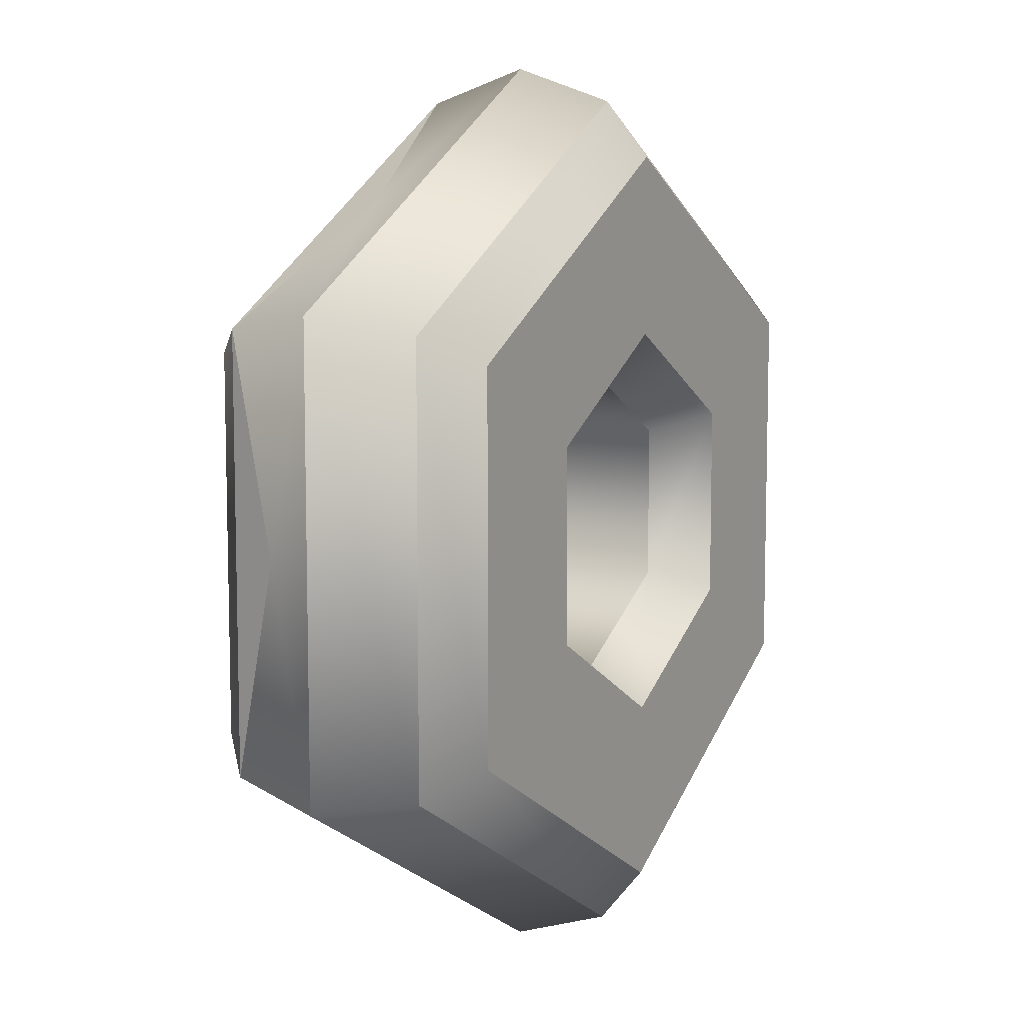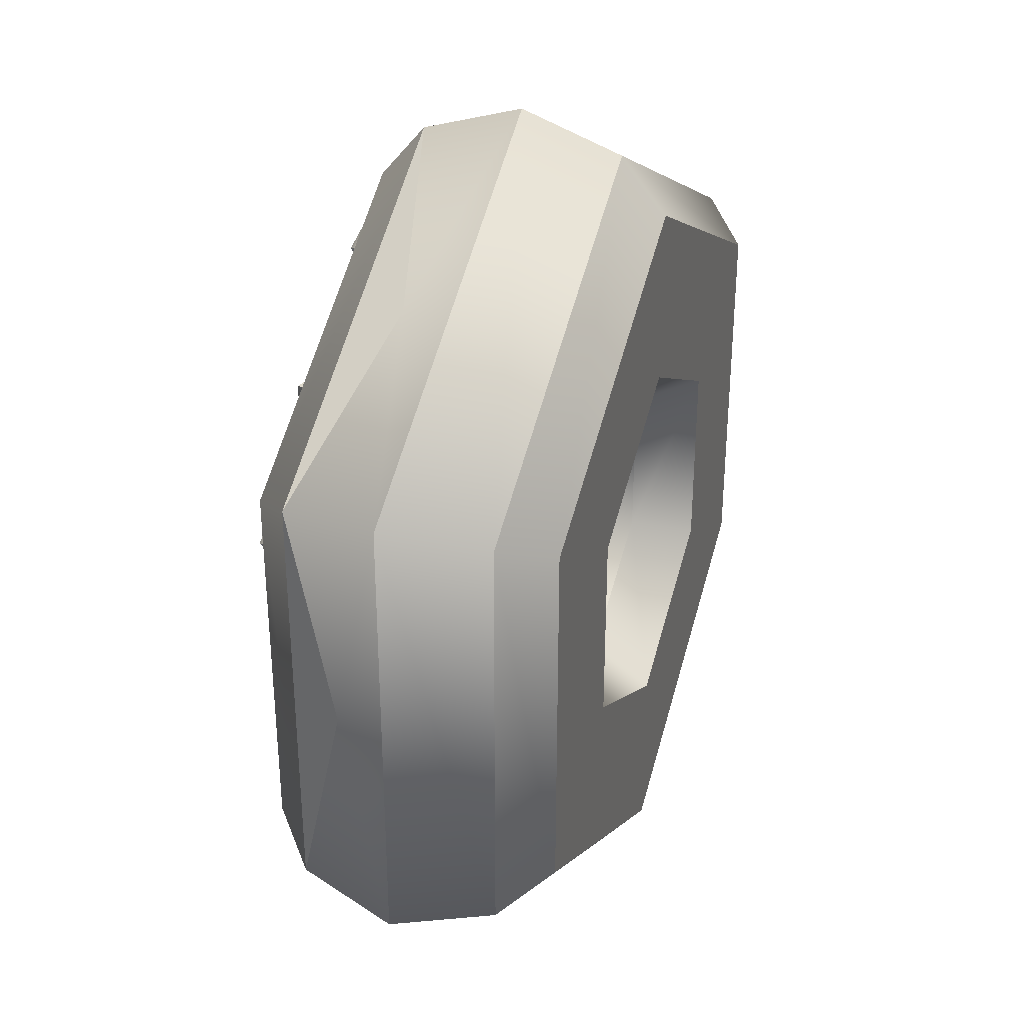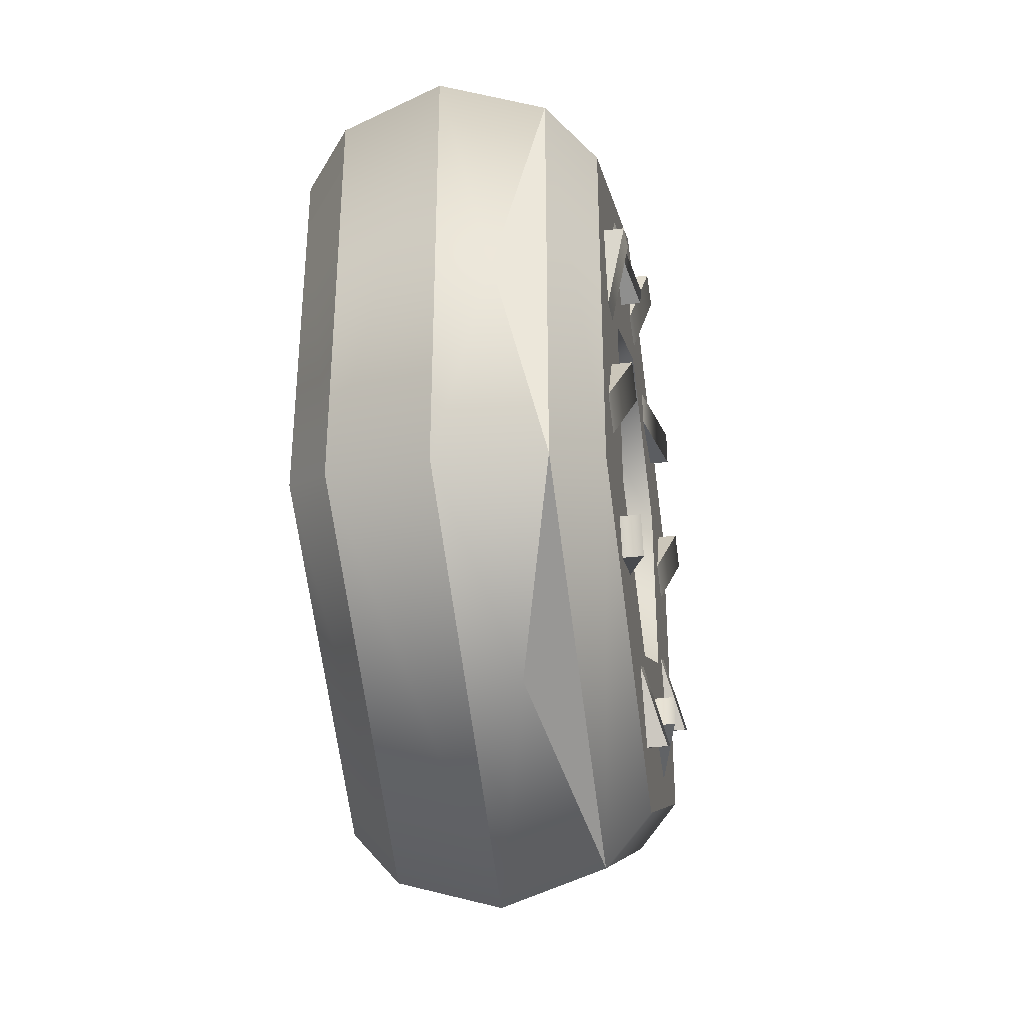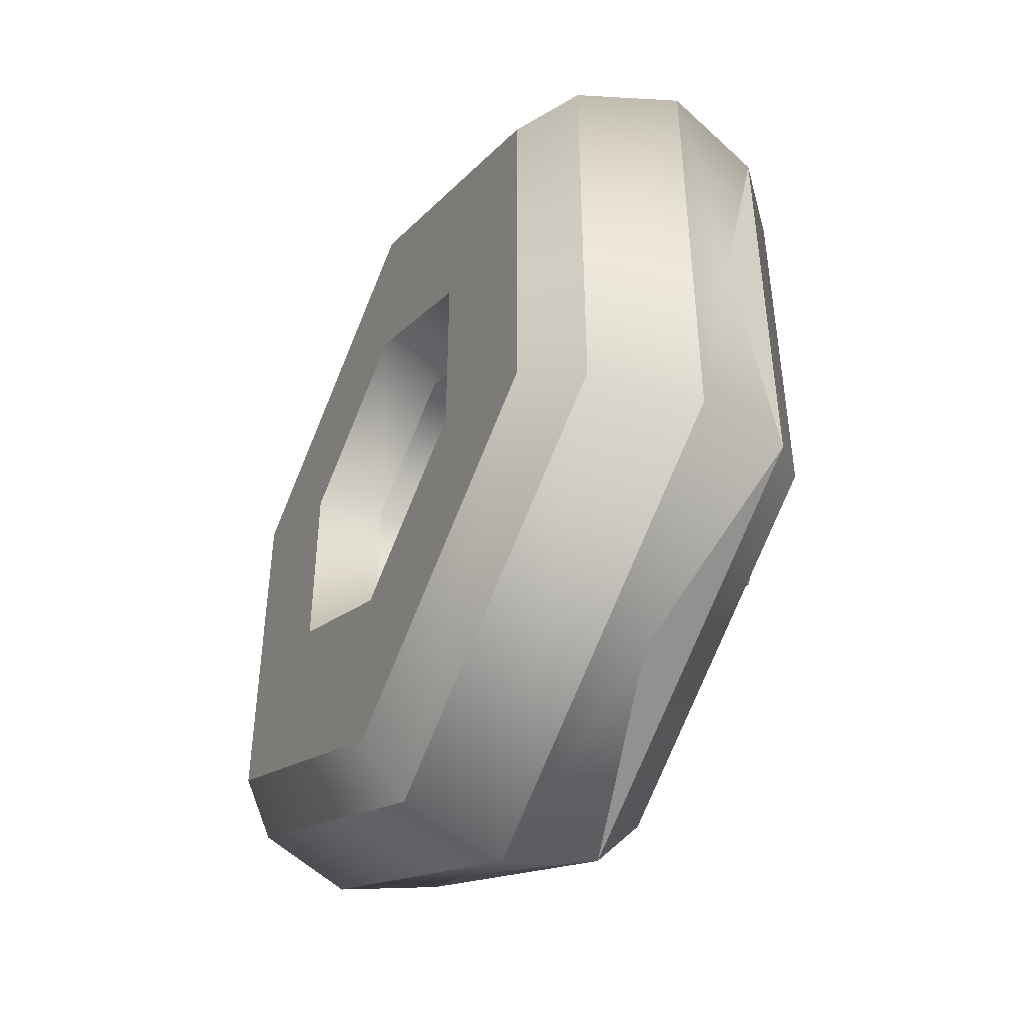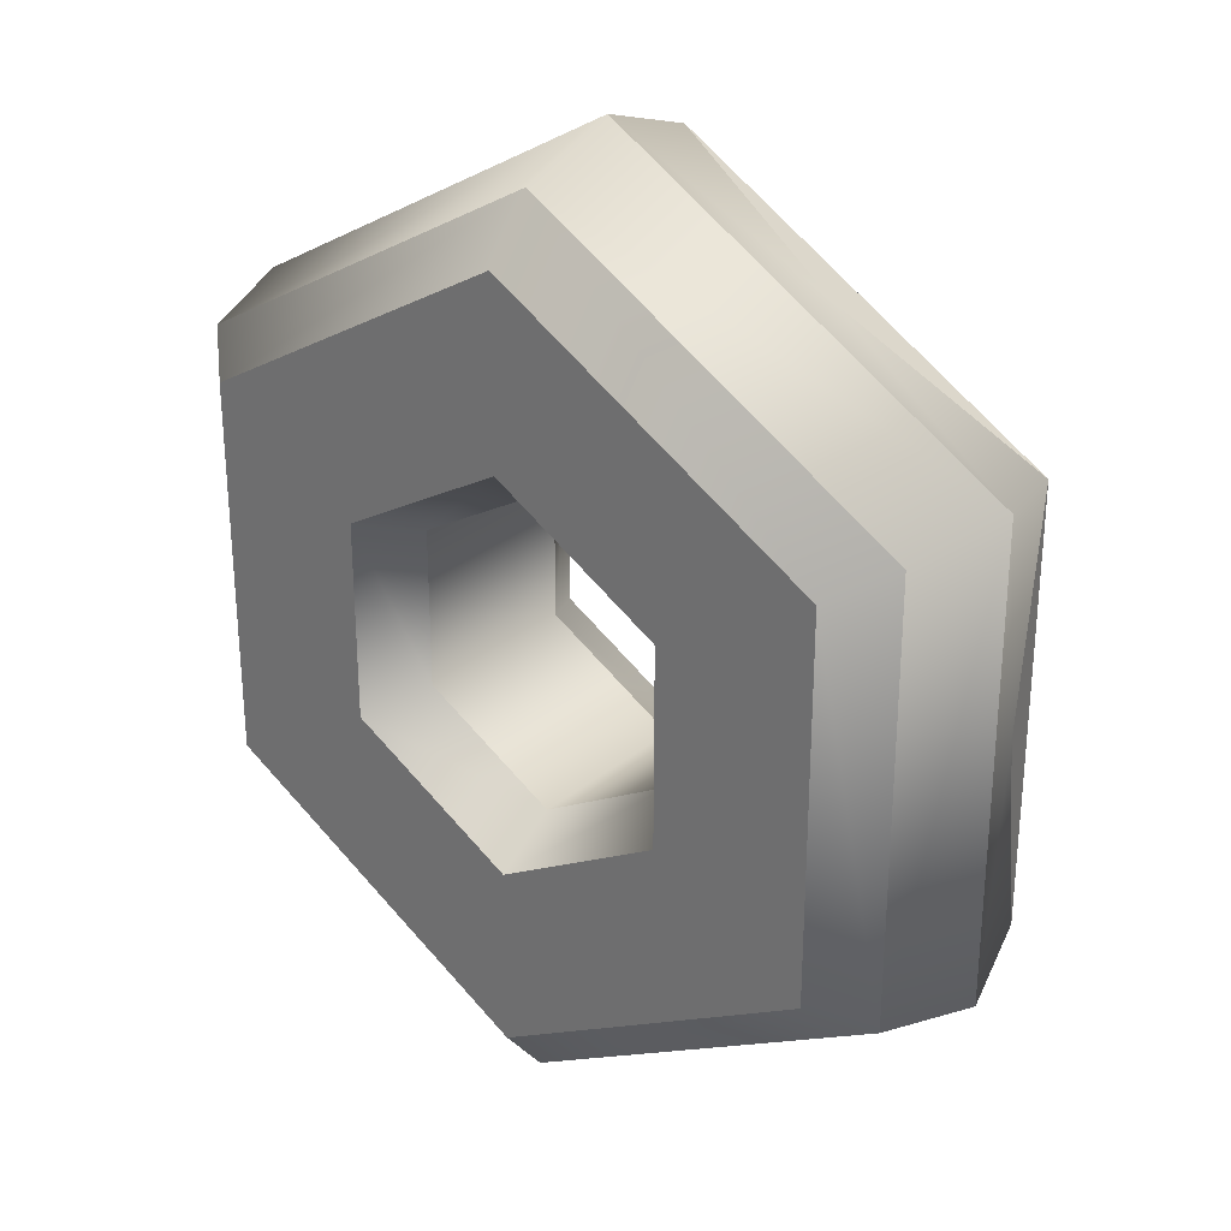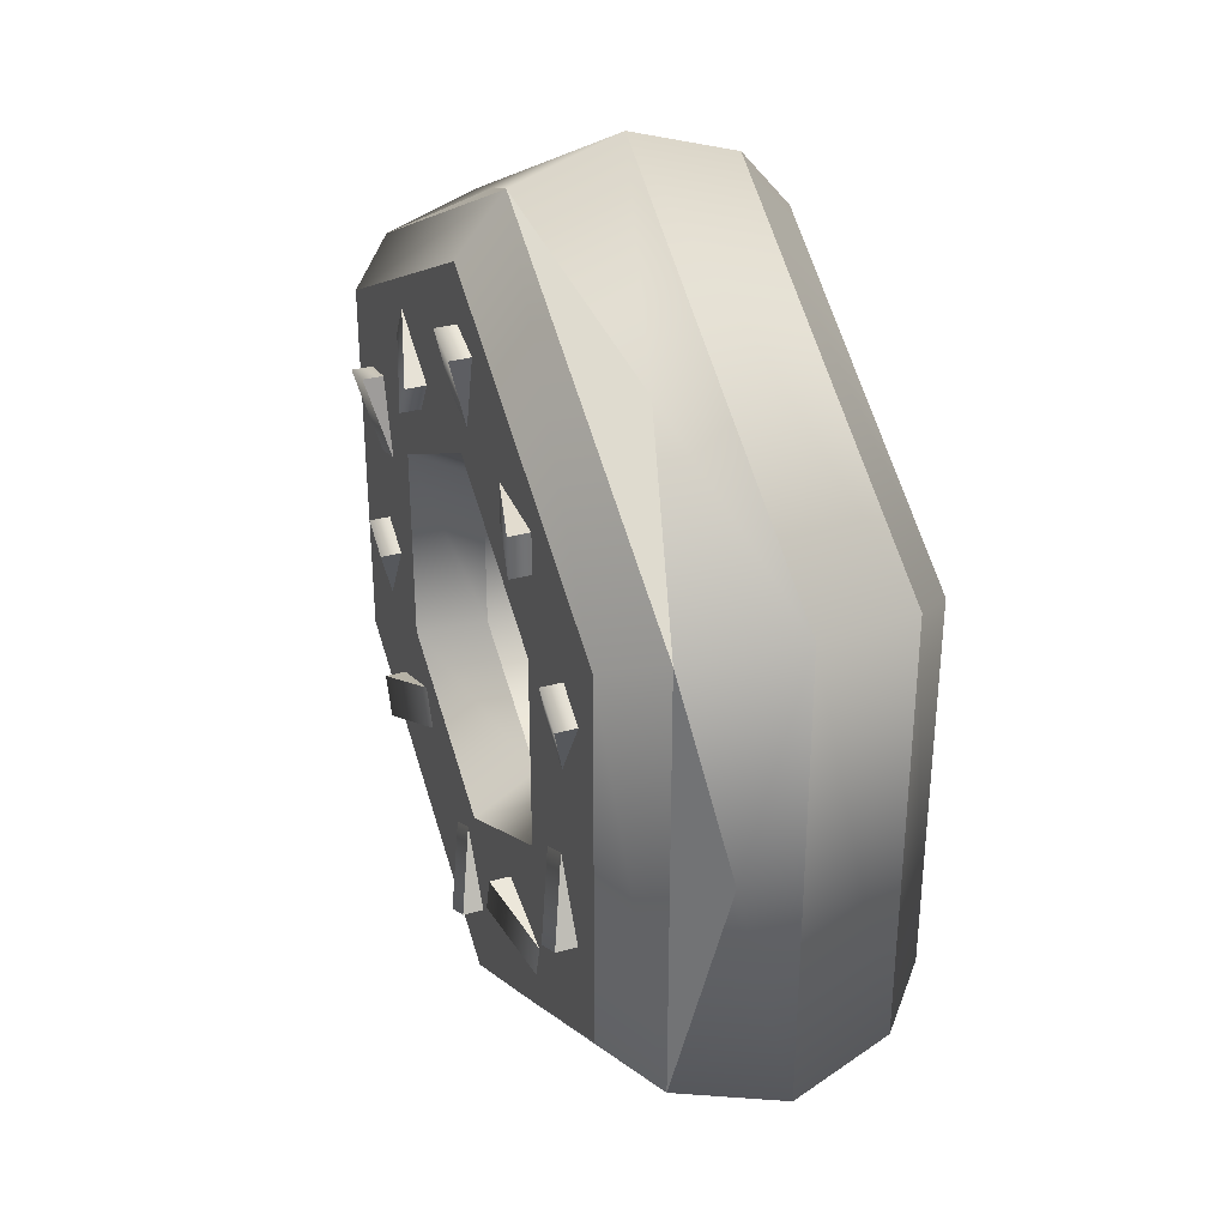
<metadata>
{"format":"obj","ext":"obj","renderer":"f3d","projection":"perspective","resolution":1024,"background":"white","views":[{"elev":8.6,"azim":-60.8,"up":"+Z"},{"elev":33.6,"azim":-71.1,"up":"+Z"},{"elev":-36.2,"azim":98.8,"up":"+Z"},{"elev":-45.6,"azim":63.6,"up":"+Z"},{"elev":28.7,"azim":39.5,"up":"+Z"},{"elev":34.6,"azim":-110.2,"up":"+Z"}]}
</metadata>
<code>
g donutSprinkles
v -0.05156 0 0.02977
v 3.61e-16 0 0.05953
v -0.04144 0.0183 0.02392
v 7.219e-16 0.0183 0.04785
v 0.05156 0 -0.02977
v 3.61e-16 0 -0.05953
v 0.04144 0.0183 -0.02392
v 7.219e-16 0.0183 -0.04785
v 0.04144 0.07059 -0.02392
v 9.024e-16 0.07059 -0.04785
v 0.1136 0.01379 0.06557
v 0.09881 0 0.05705
v -1.805e-16 0.01379 0.1311
v 7.219e-16 0 0.1141
v -0.09881 0 0.05705
v -0.1136 0.01379 0.06557
v 0.05156 0 0.02977
v 0.04144 0.0183 0.02392
v -0.05156 0 -0.02977
v -0.04144 0.0183 -0.02392
v 0.1136 0.0751 0.06557
v 0.1225 0.04445 0.07074
v 0.05903 0.05977 0.1022
v 7.219e-16 0.04445 0.1415
v -1.805e-16 0.0751 0.1311
v -0.04144 0.07059 0.02392
v 9.024e-16 0.07059 0.04785
v 0.04144 0.07059 0.02392
v -0.04144 0.07059 -0.02392
v -0.09881 0 -0.05705
v -0.1136 0.01379 -0.06557
v 7.219e-16 0 -0.1141
v -1.805e-16 0.01379 -0.1311
v 0.1136 0.01379 -0.06557
v 0.09881 0 -0.05705
v -0.1225 0.04445 -0.07074
v 7.219e-16 0.04445 -0.1415
v 0.1225 0.04445 -0.07074
v -0.1225 0.04445 0.07074
v -1.805e-16 0.0751 -0.1311
v 0.05903 0.05977 -0.1022
v 0.1136 0.0751 -0.06557
v -0.05903 0.05977 0.1022
v -0.1136 0.0751 0.06557
v 0.1181 0.05977 -7.219e-16
v -0.1136 0.0751 -0.06557
v -0.1181 0.05977 -7.219e-16
v -0.05903 0.05977 -0.1022
v 0.09881 0.08889 0.05705
v 7.219e-16 0.08889 0.1141
v 0.05156 0.08889 -0.02977
v 5.414e-16 0.08889 -0.05953
v -0.05156 0.08889 -0.02977
v -0.05156 0.08889 0.02977
v 0.05156 0.08889 0.02977
v 0.09881 0.08889 -0.05705
v 7.219e-16 0.08889 -0.1141
v -0.09881 0.08889 -0.05705
v -0.09881 0.08889 0.05705
v 5.414e-16 0.08889 0.05953
v 0.07883 0.08889 0.01614
v 0.0746 0.08889 -0.004422
v 0.08515 0.08889 0.03971
v 0.06705 0.08889 0.0193
v 0.06404 0.08889 -0.01052
v 0.0868 0.08889 -0.02555
v 0.05653 0.08889 0.0652
v 0.07337 0.08889 0.04286
v 0.05043 0.08889 0.07576
v 0.0293 0.08889 0.06356
v 0.06135 0.08889 -0.06519
v 0.07624 0.08889 -0.03165
v 0.06612 0.08889 -0.05396
v 0.04366 0.08889 -0.04442
v 0.03889 0.08889 -0.05565
v 0.0354 0.08889 0.053
v 0.005677 0.08889 0.0735
v -0.000638 0.08889 0.09707
v -0.006107 0.08889 0.07035
v -0.01242 0.08889 0.09391
v 0.01714 0.08889 -0.07376
v 0.006579 0.08889 -0.06766
v 0.004944 0.08889 -0.09489
v -0.005621 0.08889 -0.08879
v -0.0317 0.08889 0.05738
v -0.0317 0.08889 0.06958
v -0.0561 0.08889 0.06958
v -0.0561 0.08889 0.05738
v -0.05588 0.08889 -0.06159
v -0.03231 0.08889 -0.05528
v -0.02915 0.08889 -0.06706
v -0.05272 0.08889 -0.07338
v -0.06405 0.08889 -0.02023
v -0.07625 0.08889 -0.04136
v -0.08682 0.08889 -0.03526
v -0.08871 0.08889 0.03455
v -0.07815 0.08889 0.04065
v -0.07651 0.08889 0.01342
v -0.07462 0.08889 -0.01413
v -0.06595 0.08889 0.01952
v 0.0354 0.09499 0.053
v 0.0293 0.09499 0.06356
v 0.0746 0.09499 -0.004422
v -0.07625 0.09499 -0.04136
v 0.06404 0.09499 -0.01052
v -0.08682 0.09499 -0.03526
v 0.06135 0.09499 -0.06519
v 0.06612 0.09499 -0.05396
v -0.07815 0.09499 0.04065
v 0.004944 0.09499 -0.09489
v -0.005621 0.09499 -0.08879
v -0.08871 0.09499 0.03455
v -0.01242 0.09499 0.09391
v -0.000638 0.09499 0.09707
v 0.07337 0.09499 0.04286
v -0.02915 0.09499 -0.06706
v -0.0561 0.09499 0.06958
v -0.0561 0.09499 0.05738
v 0.08515 0.09499 0.03971
v -0.03231 0.09499 -0.05528
f 3 2 1
f 2 3 4
f 7 6 5
f 6 7 8
f 9 8 7
f 8 9 10
f 13 12 11
f 12 13 14
f 13 15 14
f 15 13 16
f 4 17 2
f 17 4 18
f 8 19 6
f 19 8 20
f 20 1 19
f 1 20 3
f 23 22 21
f 22 23 24
f 25 24 23
f 26 4 3
f 4 26 27
f 18 9 7
f 9 18 28
f 27 18 4
f 18 27 28
f 26 20 29
f 20 26 3
f 16 30 15
f 30 16 31
f 30 33 32
f 33 30 31
f 12 34 11
f 34 12 35
f 35 33 34
f 33 35 32
f 22 13 11
f 13 22 24
f 36 33 31
f 33 36 37
f 22 34 38
f 34 22 11
f 24 16 13
f 16 24 39
f 31 39 36
f 39 31 16
f 37 34 33
f 34 37 38
f 41 37 40
f 37 41 38
f 42 38 41
f 43 24 25
f 24 43 39
f 44 39 43
f 17 7 5
f 7 17 18
f 45 38 42
f 38 45 22
f 22 45 21
f 10 20 8
f 20 10 29
f 36 47 46
f 47 36 39
f 47 39 44
f 48 36 46
f 36 48 37
f 40 37 48
f 12 17 35
f 17 12 14
f 5 35 17
f 17 14 2
f 35 5 32
f 32 5 6
f 32 6 30
f 30 6 19
f 2 14 15
f 30 19 15
f 2 15 1
f 1 15 19
f 40 48 46
f 44 43 25
f 44 46 47
f 21 45 42
f 42 41 40
f 25 23 21
f 49 25 21
f 25 49 50
f 51 10 9
f 10 51 52
f 54 29 53
f 29 54 26
f 9 55 51
f 55 9 28
f 52 29 10
f 29 52 53
f 40 56 42
f 56 40 57
f 46 59 58
f 59 46 44
f 40 58 57
f 58 40 46
f 56 21 42
f 21 56 49
f 59 25 50
f 25 59 44
f 60 28 27
f 28 60 55
f 54 27 26
f 27 54 60
f 63 62 61
f 61 62 64
f 64 62 65
f 62 63 66
f 67 64 65
f 67 68 64
f 69 63 68
f 69 68 67
f 69 49 63
f 63 49 66
f 49 69 50
f 56 66 49
f 50 69 70
f 66 56 71
f 66 71 72
f 71 56 57
f 72 71 73
f 73 65 72
f 65 73 74
f 71 57 75
f 65 51 67
f 65 74 51
f 55 67 51
f 67 55 76
f 51 74 52
f 52 74 75
f 76 55 60
f 76 60 70
f 70 60 77
f 50 70 77
f 50 77 78
f 77 60 79
f 50 78 80
f 79 60 54
f 50 80 59
f 52 75 81
f 75 57 81
f 52 81 82
f 81 57 83
f 52 82 84
f 83 57 84
f 52 84 53
f 79 54 85
f 79 85 80
f 86 80 85
f 87 80 86
f 59 80 87
f 85 54 88
f 53 89 54
f 88 54 89
f 53 84 90
f 53 90 89
f 90 84 91
f 84 92 91
f 84 57 92
f 92 57 58
f 92 58 89
f 89 93 88
f 88 93 87
f 89 94 93
f 89 58 94
f 94 58 95
f 59 96 58
f 95 58 96
f 59 97 96
f 59 87 97
f 98 95 96
f 98 99 95
f 97 87 100
f 100 87 93
f 99 100 93
f 100 99 98
f 101 67 76
f 102 70 69
f 62 66 103
f 93 94 104
f 105 72 65
f 99 106 95
f 107 71 75
f 108 74 73
f 103 65 62
f 65 103 105
f 70 101 76
f 101 70 102
f 101 69 67
f 69 101 102
f 106 94 95
f 94 106 104
f 107 74 108
f 74 107 75
f 104 99 93
f 99 104 106
f 108 71 107
f 71 108 73
f 72 103 66
f 103 72 105
f 97 100 109
f 81 83 110
f 82 111 84
f 112 98 96
f 113 79 80
f 78 77 114
f 114 80 78
f 80 114 113
f 110 82 81
f 82 110 111
f 109 96 97
f 96 109 112
f 79 114 77
f 114 79 113
f 111 83 84
f 83 111 110
f 98 109 100
f 109 98 112
f 115 64 68
f 116 91 92
f 117 87 86
f 118 85 88
f 63 61 119
f 120 89 90
f 61 115 119
f 115 61 64
f 92 120 116
f 120 92 89
f 119 68 63
f 68 119 115
f 87 118 88
f 118 87 117
f 120 91 116
f 91 120 90
f 118 86 85
f 86 118 117

</code>
